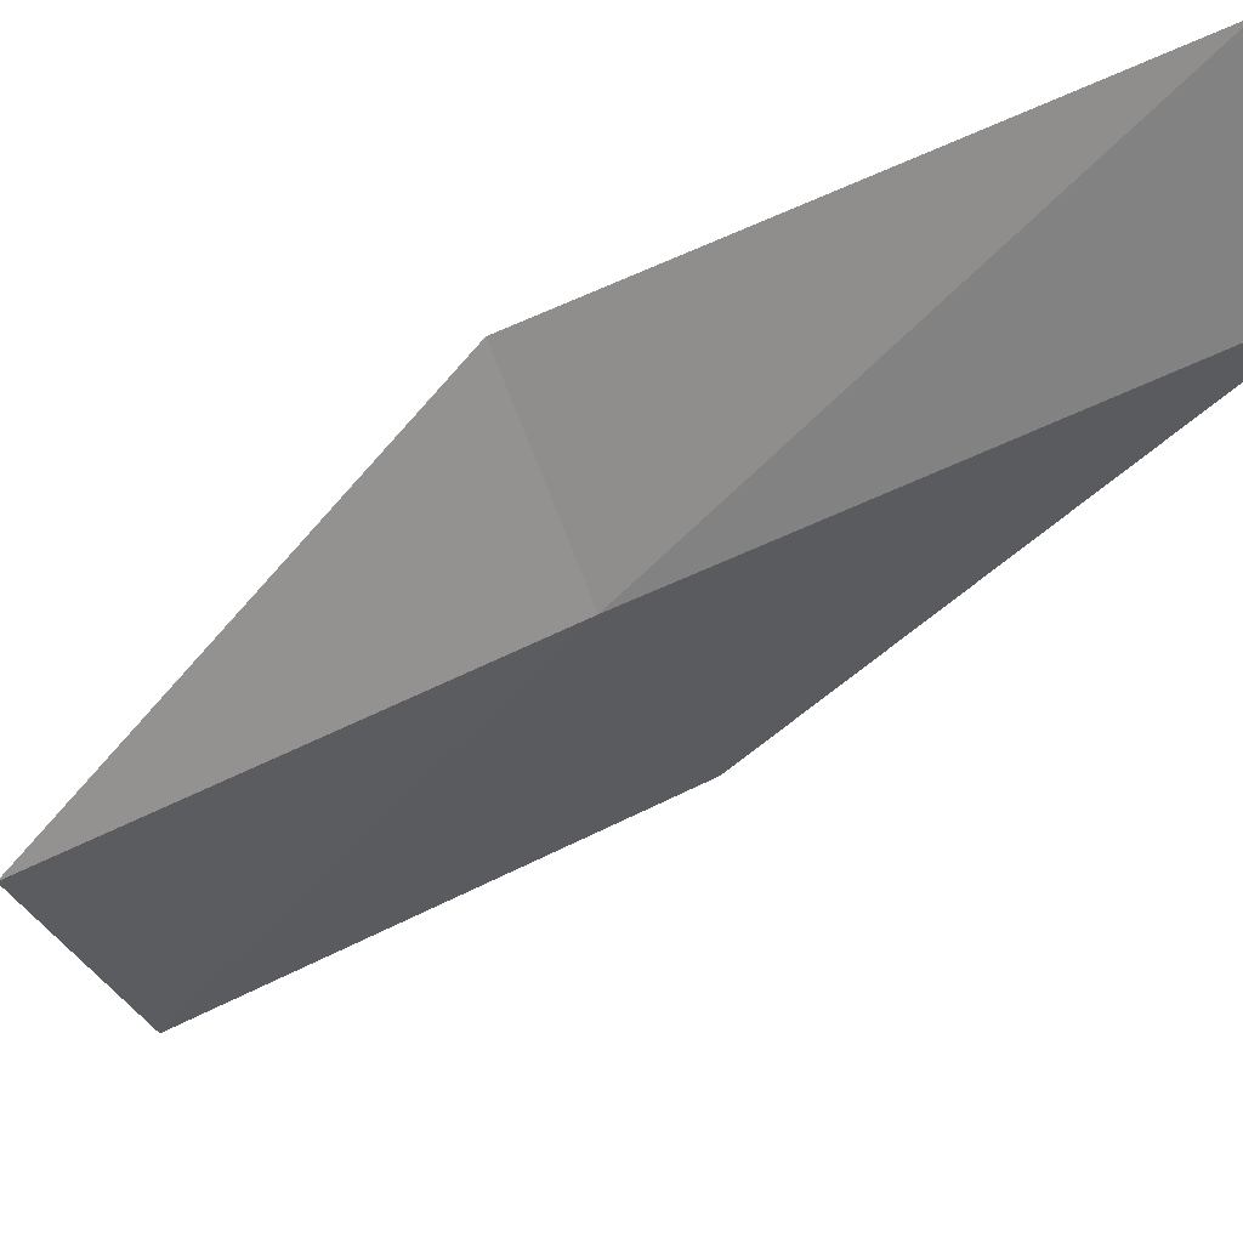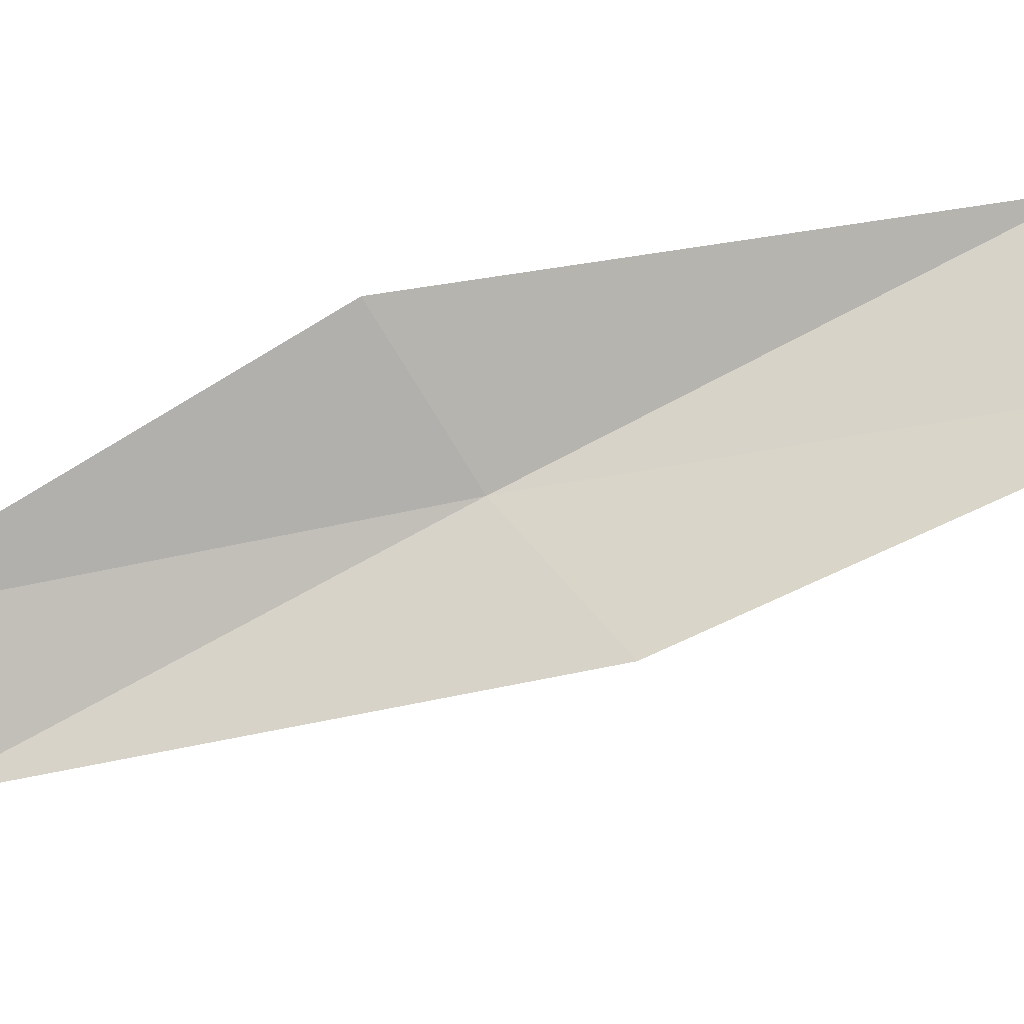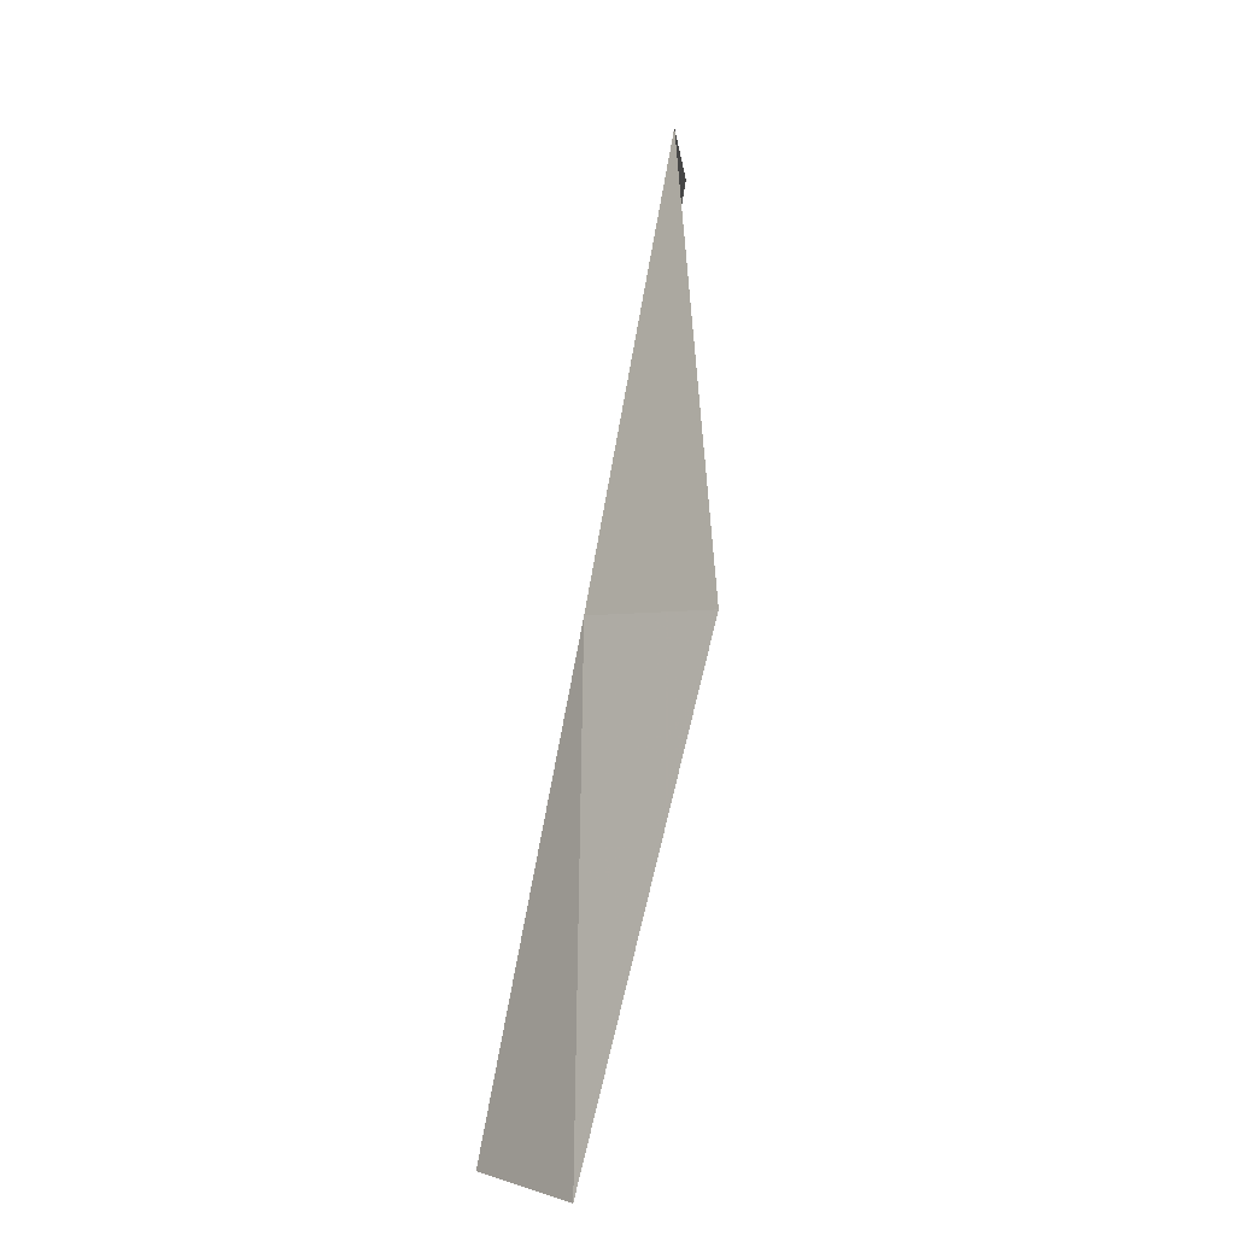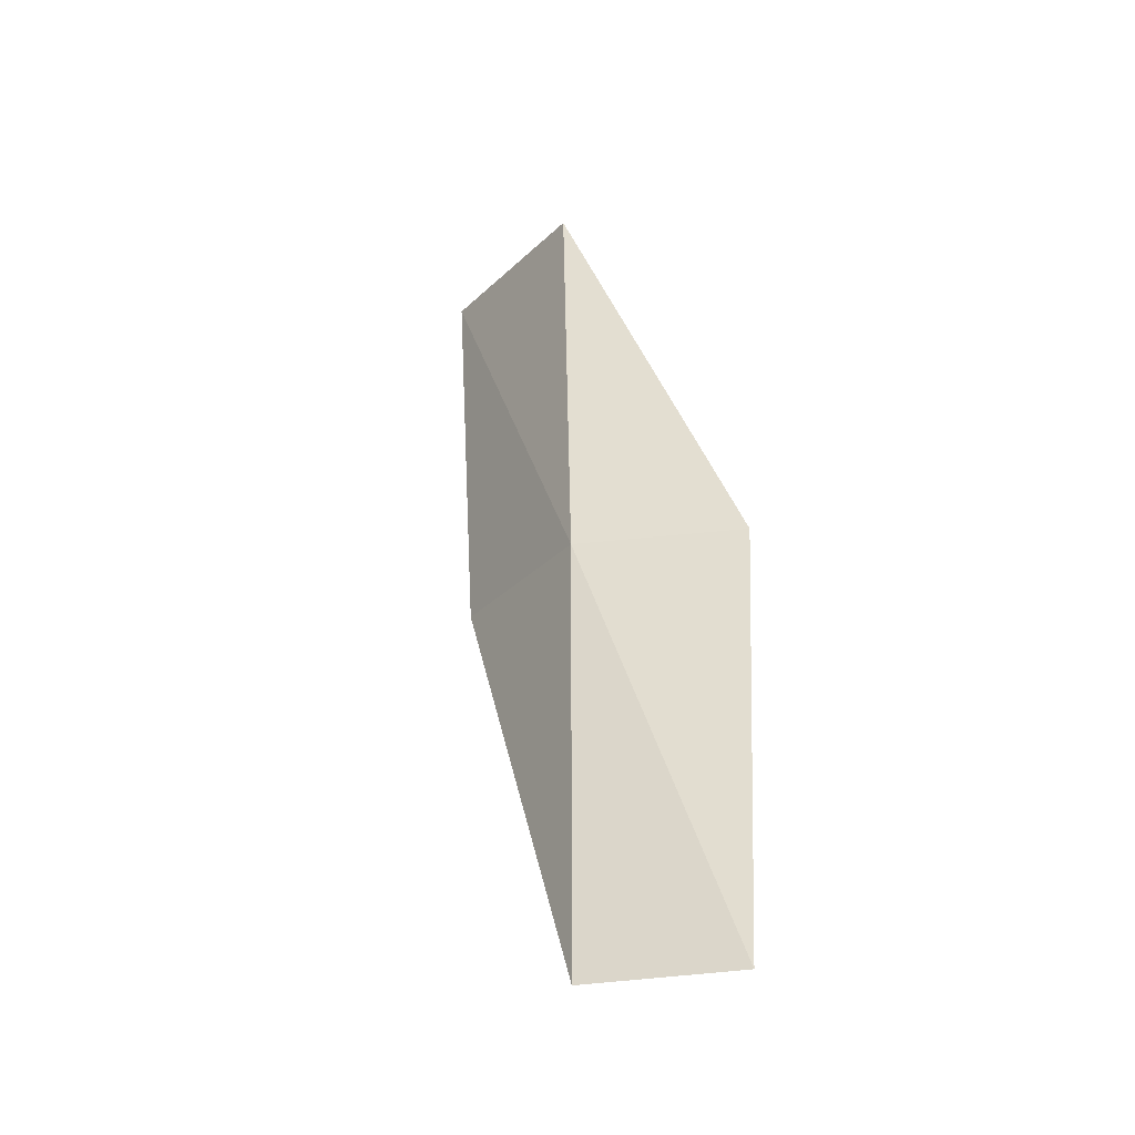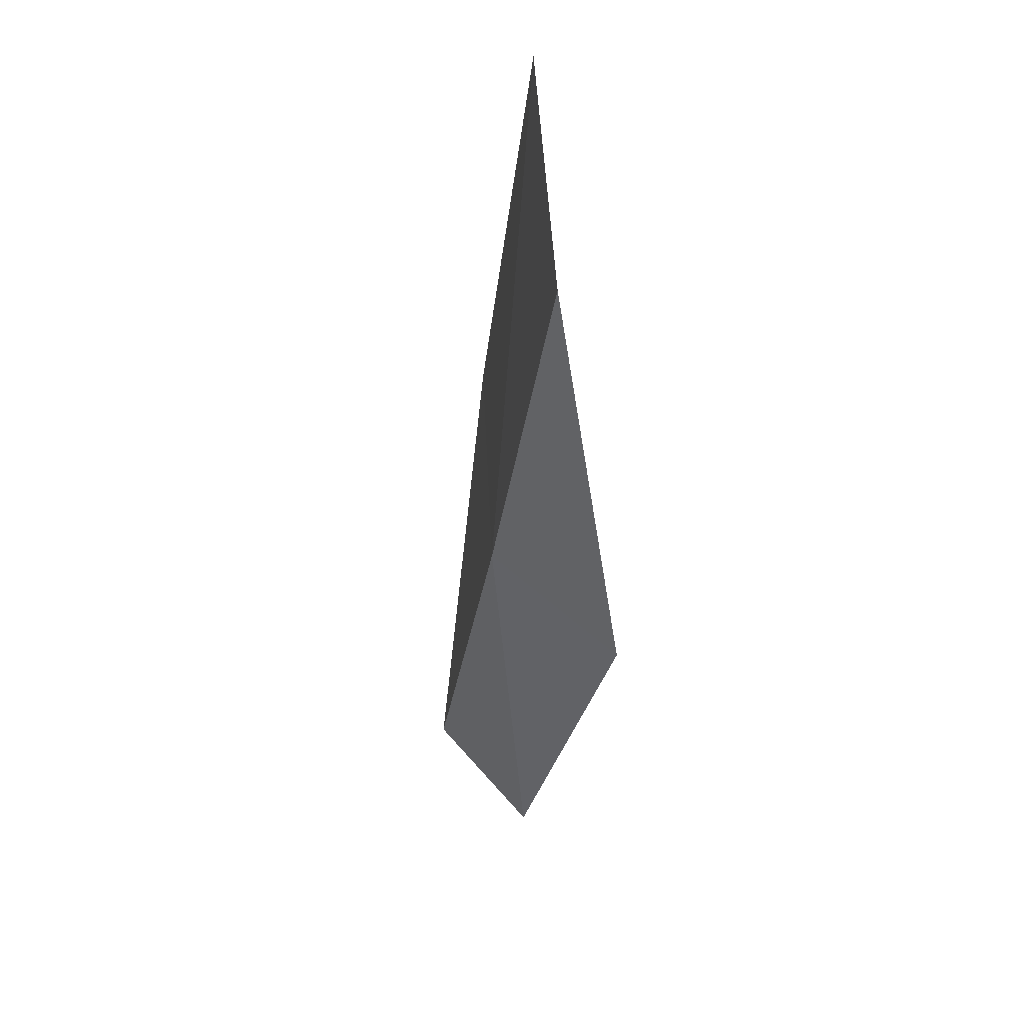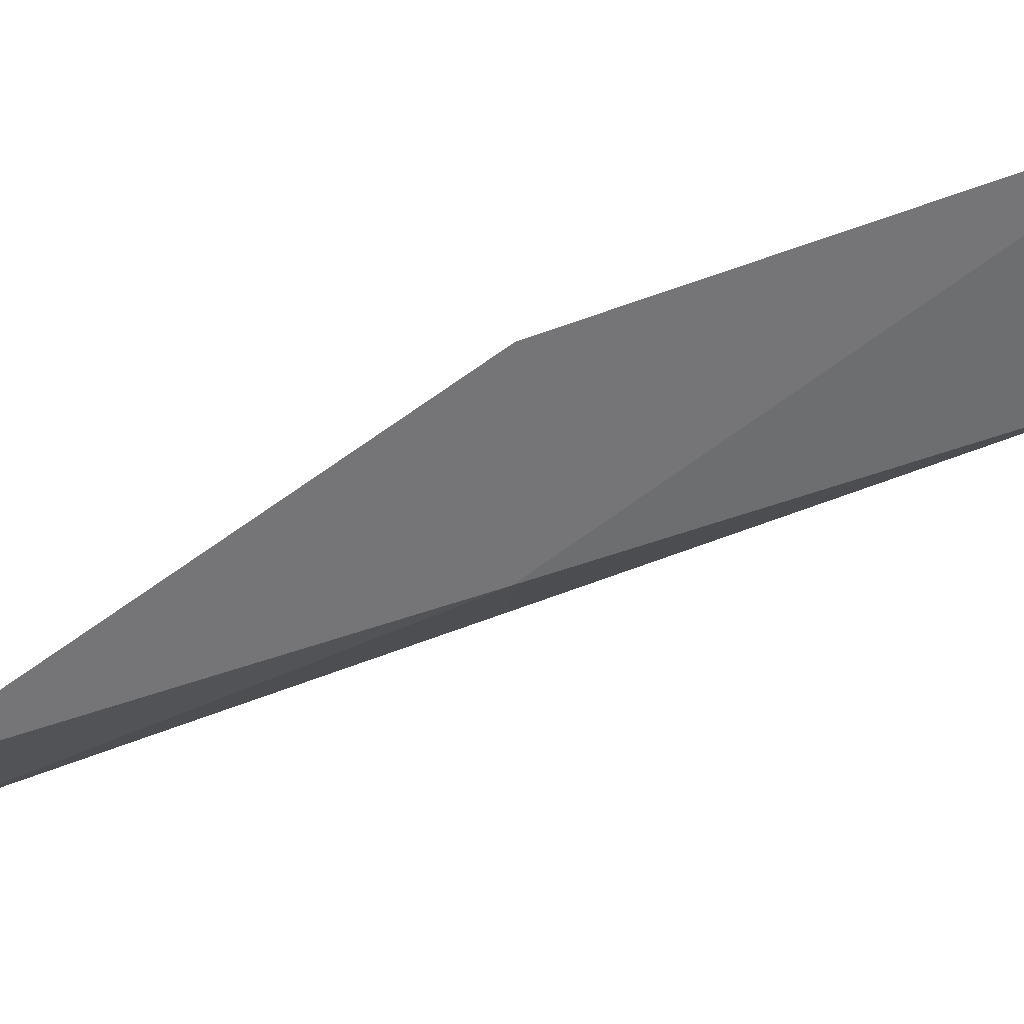
<metadata>
{"format":"obj","ext":"obj","renderer":"f3d","projection":"perspective","resolution":1024,"background":"white","views":[{"elev":-58.9,"azim":113.9,"up":"+Y"},{"elev":70.9,"azim":-124.9,"up":"+Y"},{"elev":-2.2,"azim":71.8,"up":"+Z"},{"elev":-24.8,"azim":34.5,"up":"+Z"},{"elev":76.4,"azim":62.1,"up":"+Z"},{"elev":-31.2,"azim":-90.8,"up":"+Y"}]}
</metadata>
<code>
v 12.03 26.38 21.79
v 13.52 27.01 21.79
v 11.18 27.48 26.15
v 9.254 28.29 26.15
v 10.3 27.19 21.79
v 14.19 25.62 17.43
v 12.8 25.26 17.43
f 1 3 2
f 1 5 4
f 1 4 3
f 1 6 7
f 1 2 6
f 1 7 5

</code>
